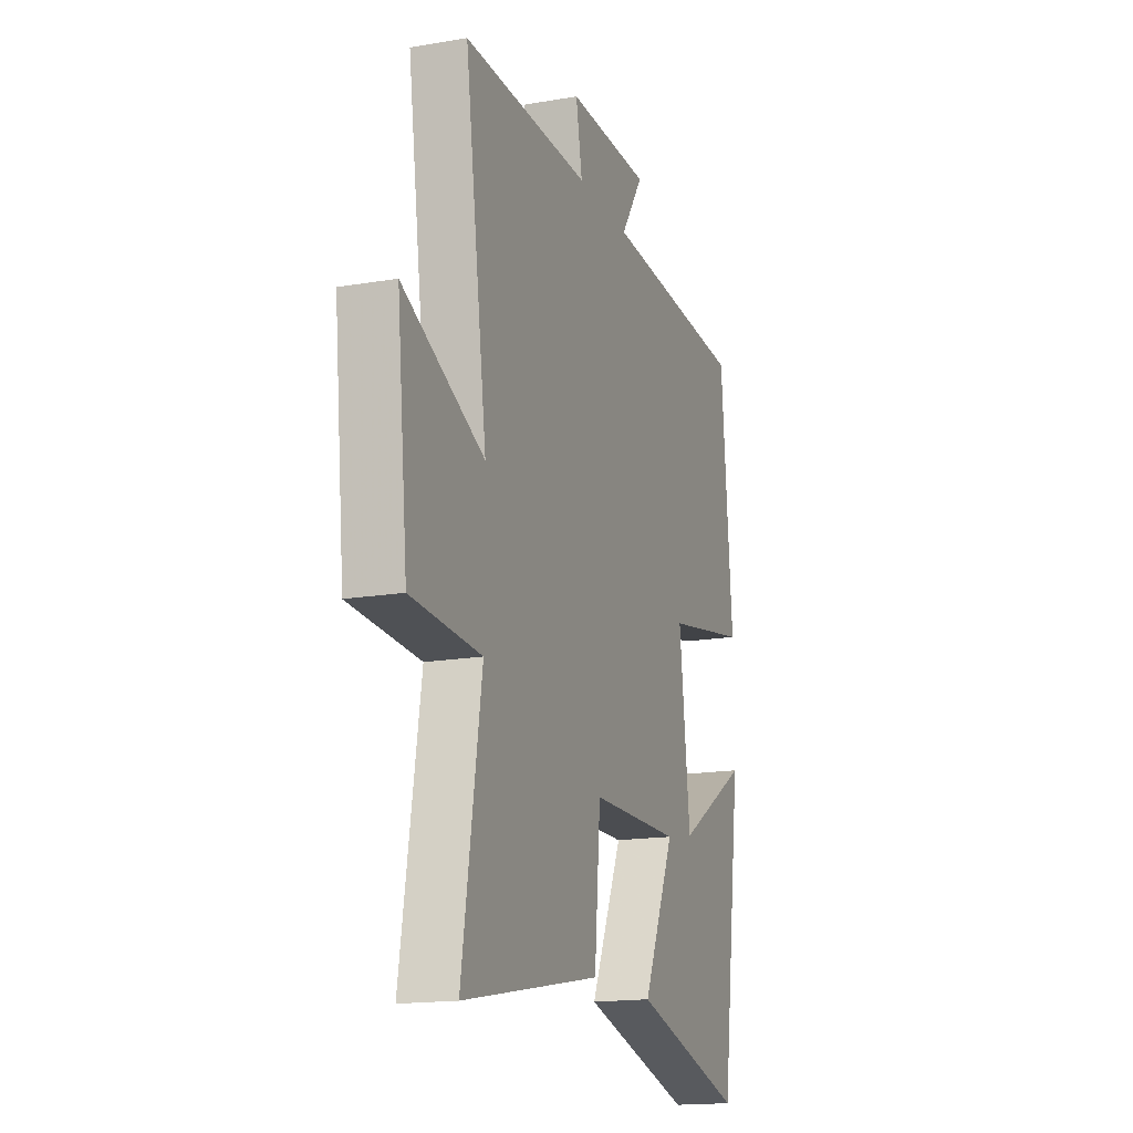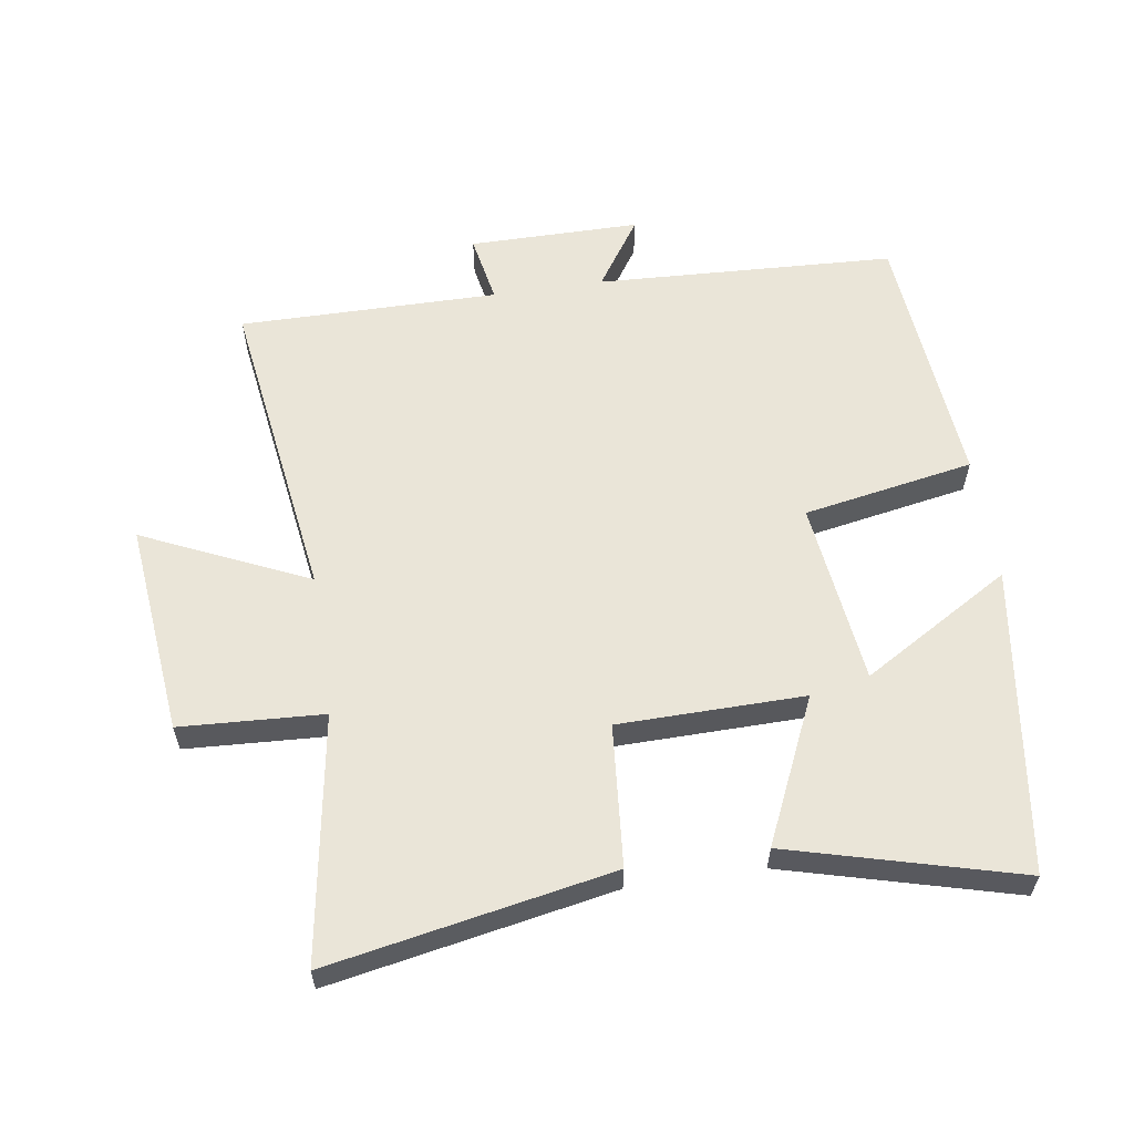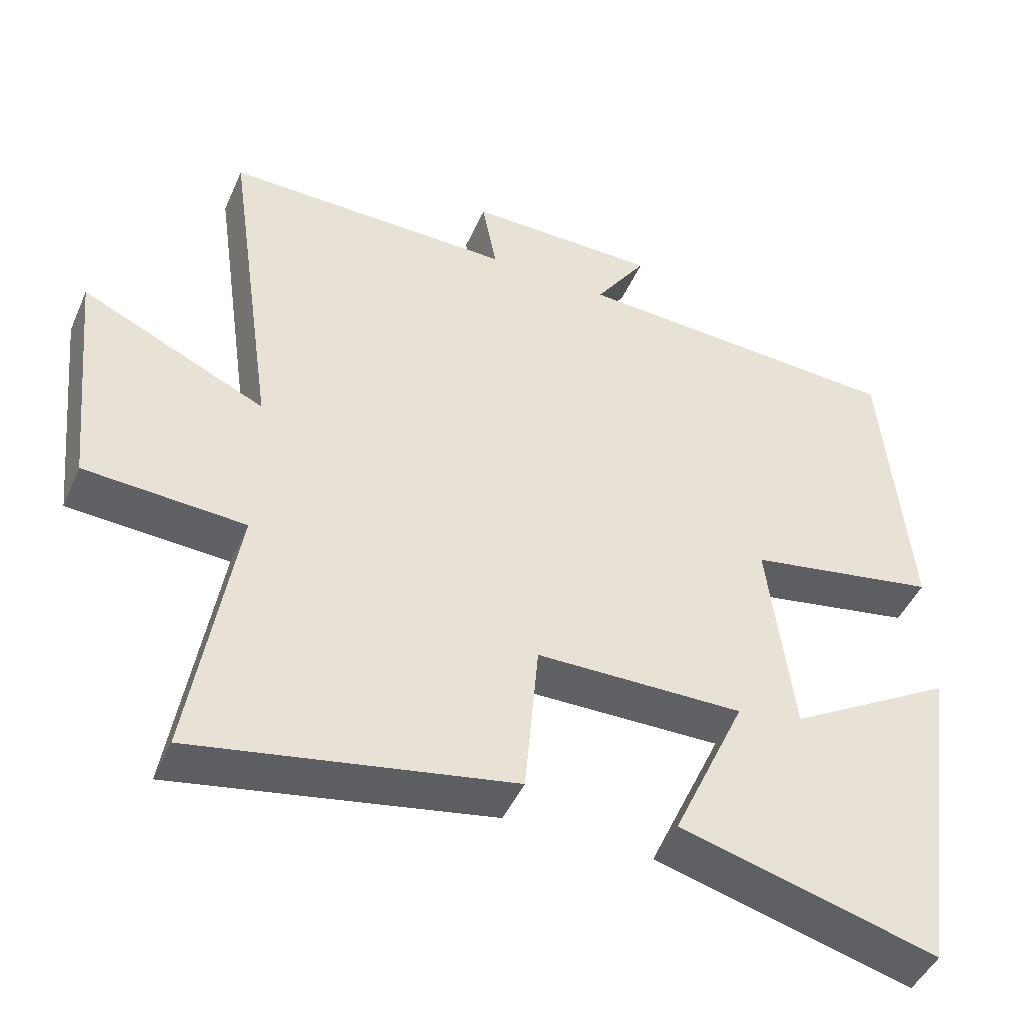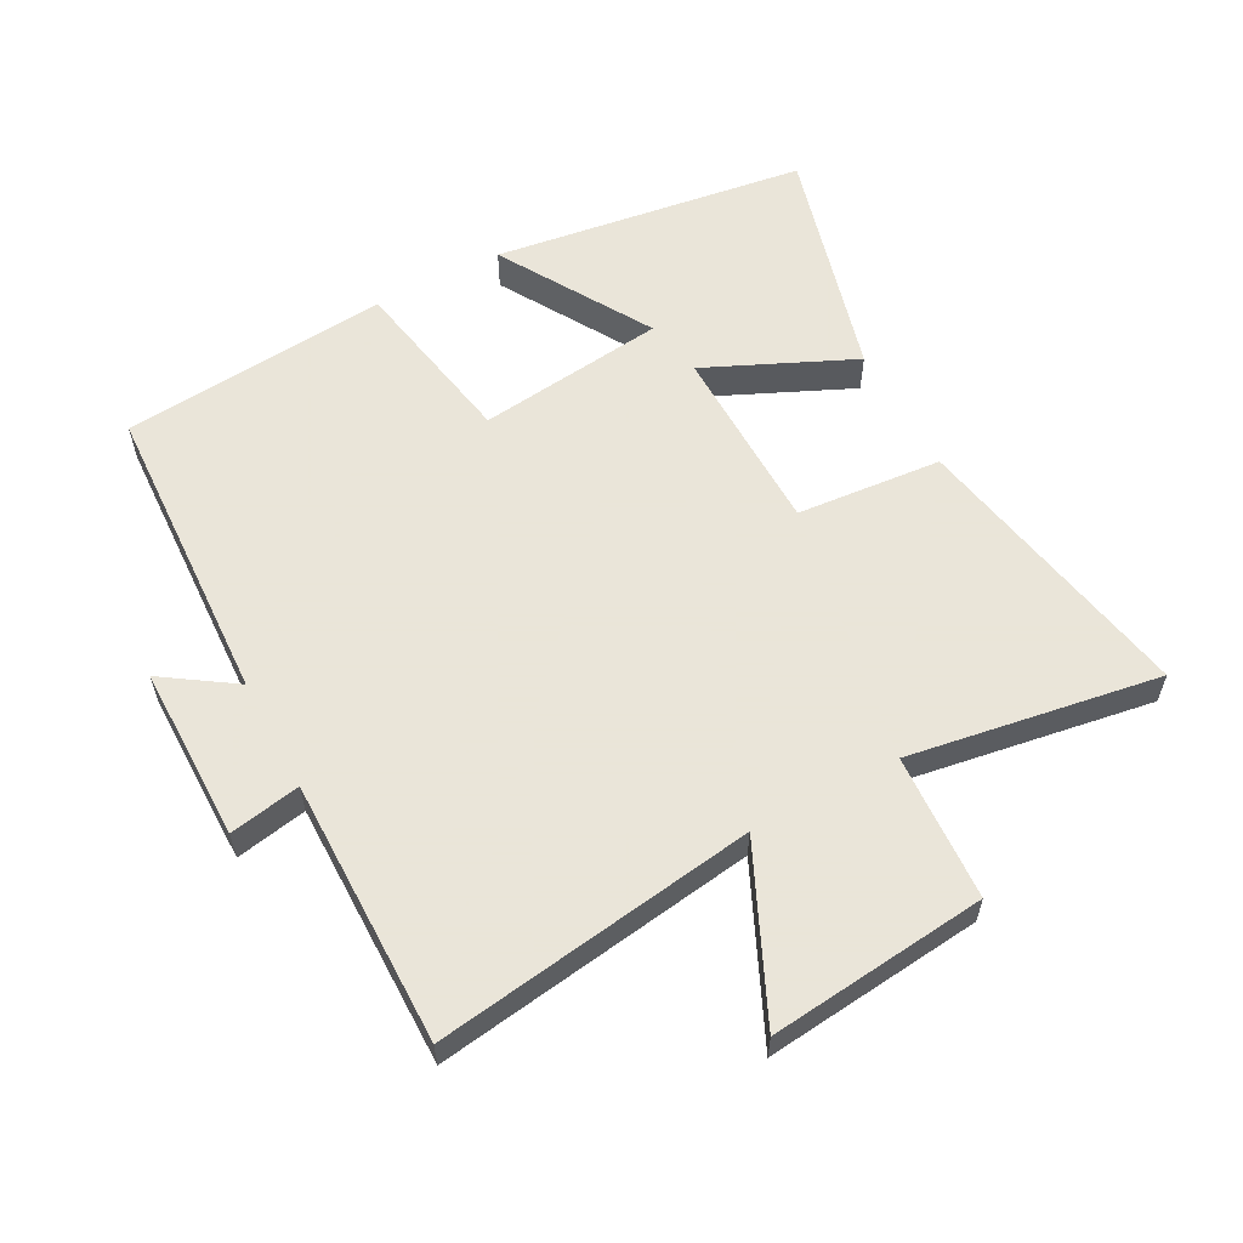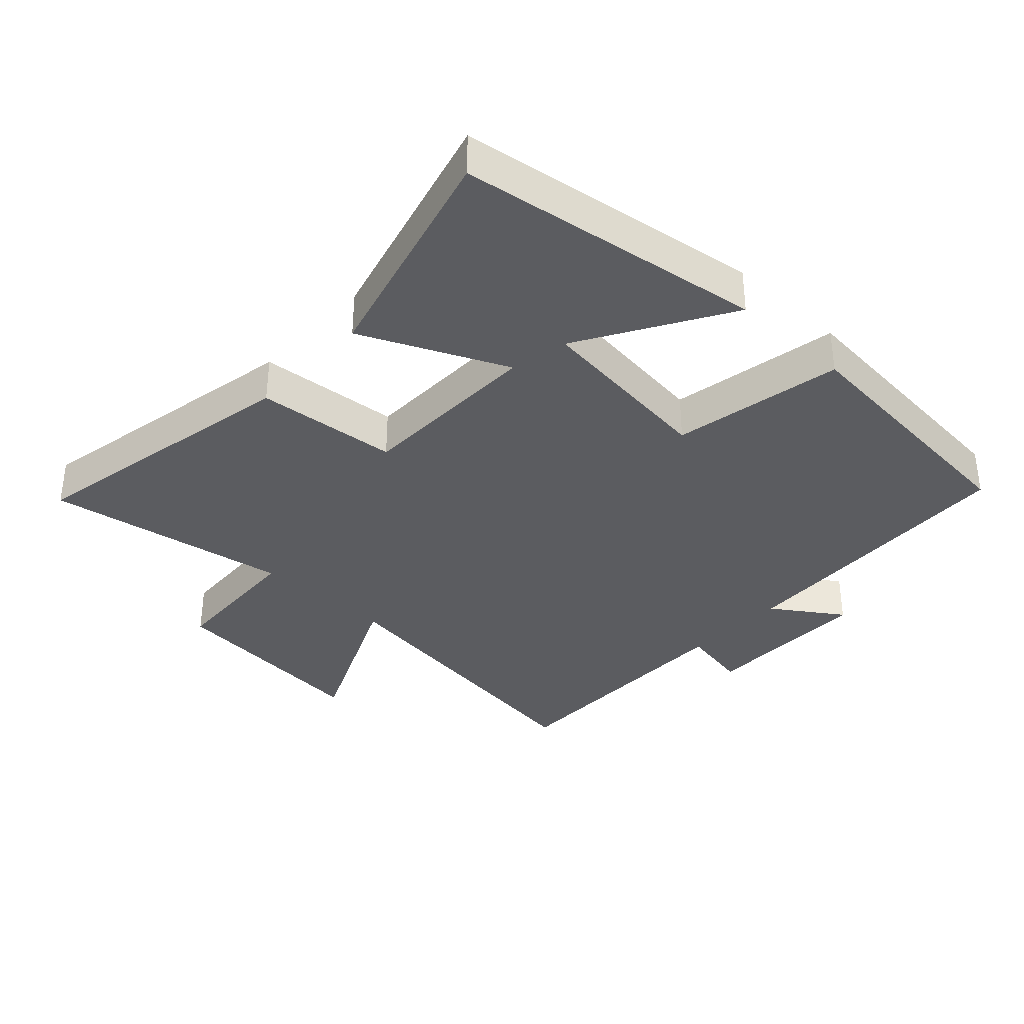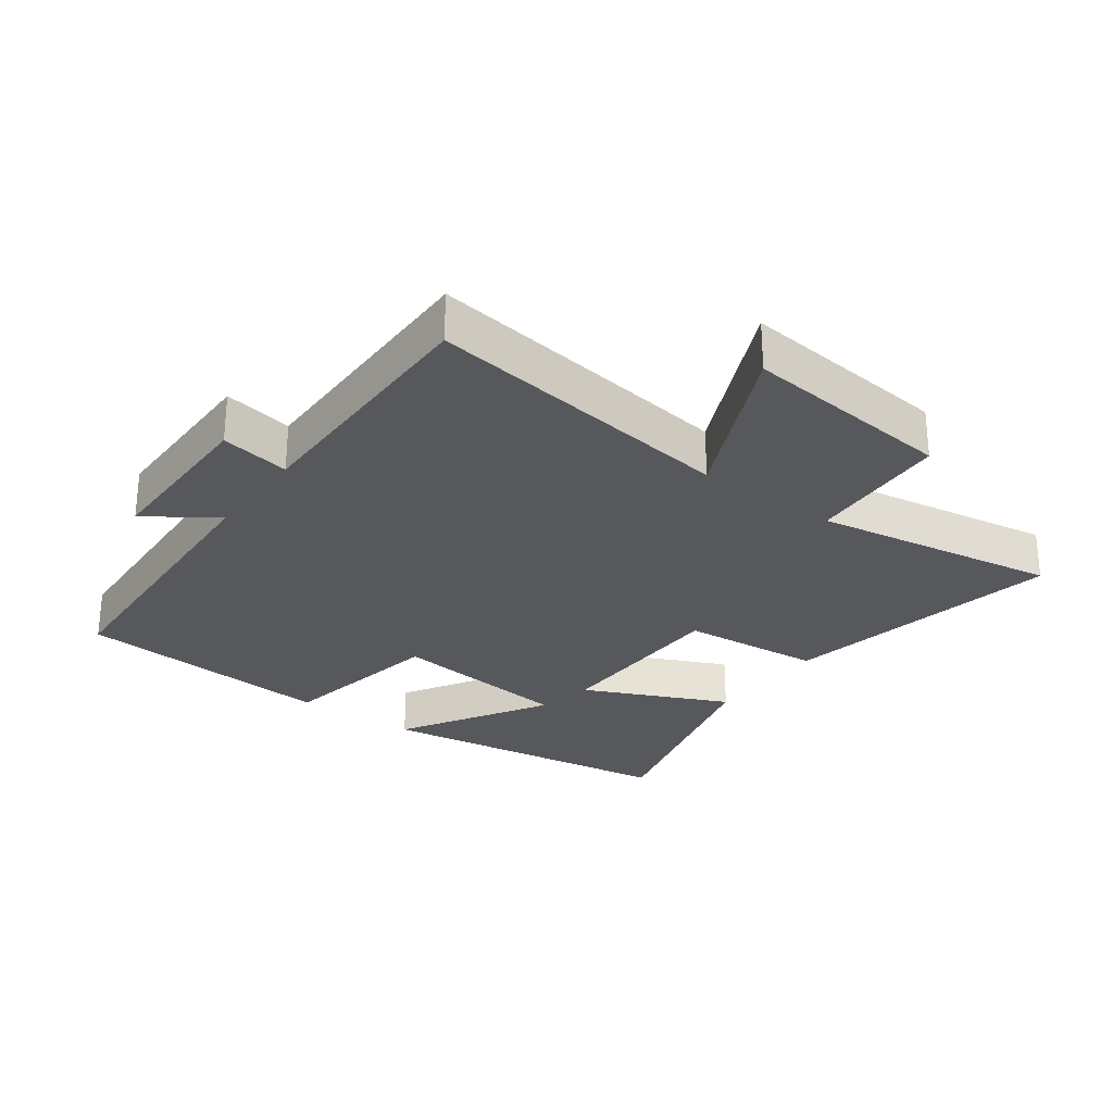
<metadata>
{"format":"obj","ext":"obj","renderer":"f3d","projection":"perspective","resolution":1024,"background":"white","views":[{"elev":-16.6,"azim":109.2,"up":"+Z"},{"elev":59.2,"azim":171.4,"up":"+Y"},{"elev":-46.2,"azim":156.9,"up":"+Z"},{"elev":58.6,"azim":61.8,"up":"+Y"},{"elev":-35.3,"azim":-132.9,"up":"+Y"},{"elev":-27.7,"azim":53.9,"up":"+Y"}]}
</metadata>
<code>
v 0.569 0.07 0.502
v 0.5 0.07 0.02
v 0.754 0.07 0.136
v 0.72 0.07 -0.192
v 0.5 0.07 -0.204
v 0.561 0.07 -0.582
v 0.125 0.07 -0.5
v 0.106 0.07 -0.281
v -0.18 0.07 -0.277
v -0.079 0.07 -0.5
v -0.433 0.07 -0.595
v -0.5 0.07 -0.123
v -0.271 0.07 -0.259
v -0.237 0.07 0.025
v -0.5 0.07 0.073
v -0.464 0.07 0.478
v -0.003 0.07 0.5
v -0.075 0.07 0.607
v 0.189 0.07 0.607
v 0.169 0.07 0.5
v 0.569 0 0.502
v 0.5 0 0.02
v 0.754 0 0.136
v 0.72 0 -0.192
v 0.5 0 -0.204
v 0.561 0 -0.582
v 0.125 0 -0.5
v 0.106 0 -0.281
v -0.18 0 -0.277
v -0.079 0 -0.5
v -0.433 0 -0.595
v -0.5 0 -0.123
v -0.271 0 -0.259
v -0.237 0 0.025
v -0.5 0 0.073
v -0.464 0 0.478
v -0.003 0 0.5
v -0.075 0 0.607
v 0.189 0 0.607
v 0.169 0 0.5
f 17 18 19 20
f 15 16 17 20
f 14 15 20 1
f 13 14 1 2
f 10 11 12 13
f 9 10 13
f 8 9 13 2
f 5 6 7 8
f 5 8 2 3
f 3 4 5
f 40 39 38 37
f 40 37 36 35
f 21 40 35 34
f 22 21 34 33
f 33 32 31 30
f 33 30 29
f 22 33 29 28
f 28 27 26 25
f 23 22 28 25
f 25 24 23
f 1 21 22 2
f 2 22 23 3
f 3 23 24 4
f 4 24 25 5
f 5 25 26 6
f 6 26 27 7
f 7 27 28 8
f 8 28 29 9
f 9 29 30 10
f 10 30 31 11
f 11 31 32 12
f 12 32 33 13
f 13 33 34 14
f 14 34 35 15
f 15 35 36 16
f 16 36 37 17
f 17 37 38 18
f 18 38 39 19
f 19 39 40 20
f 20 40 21 1

</code>
